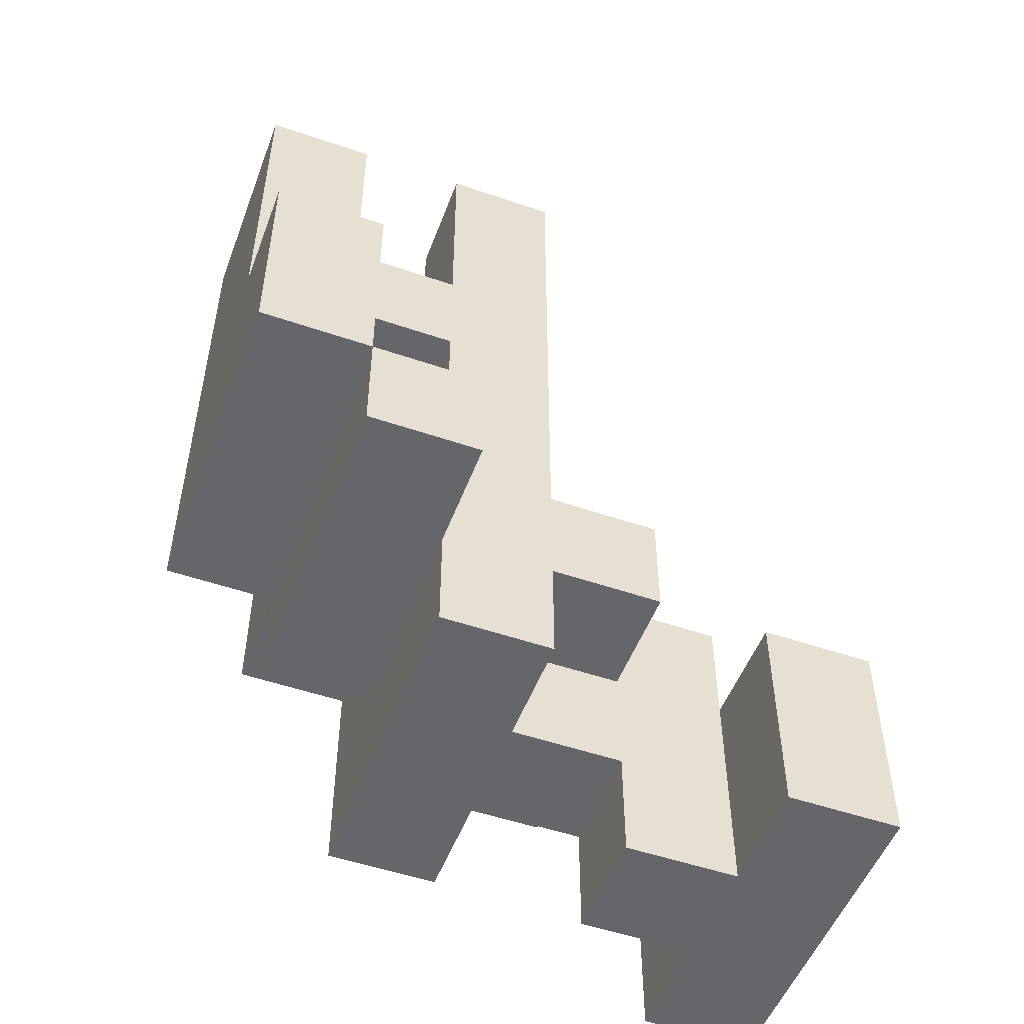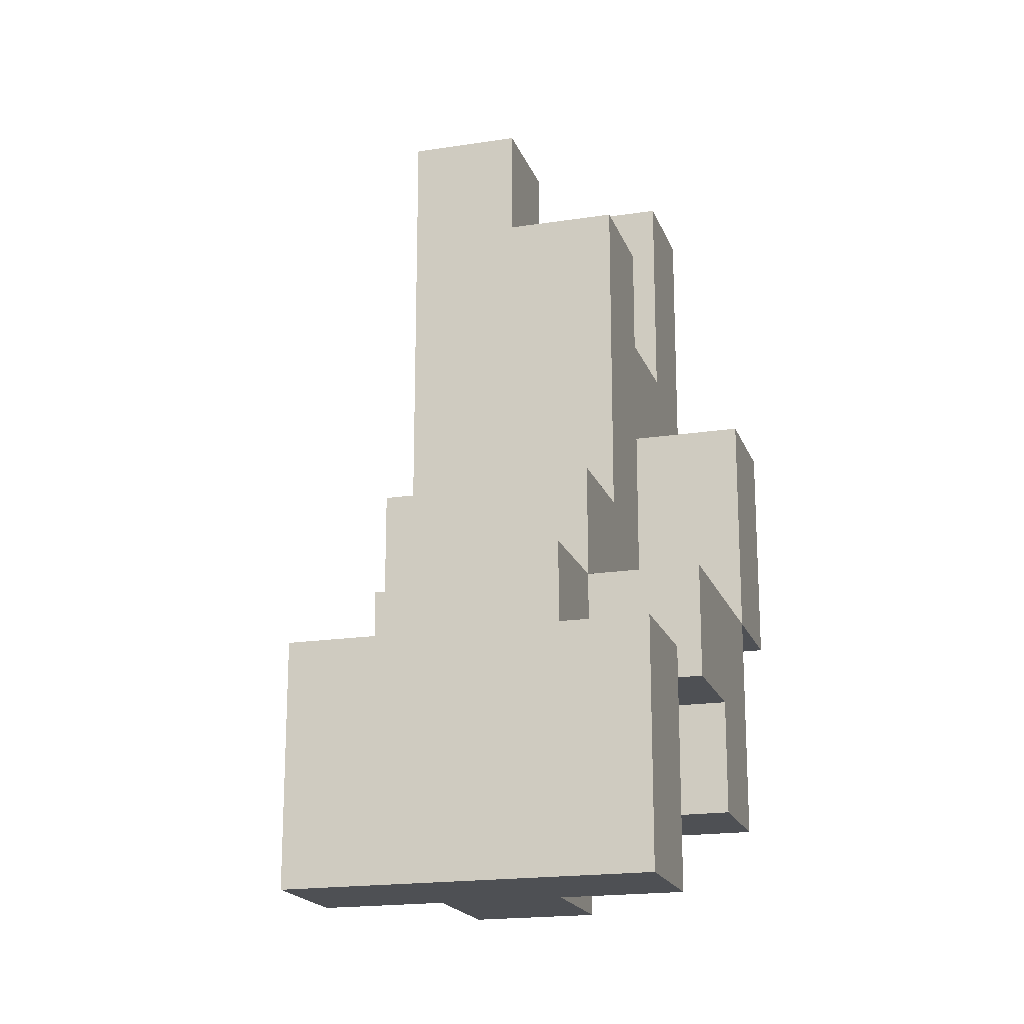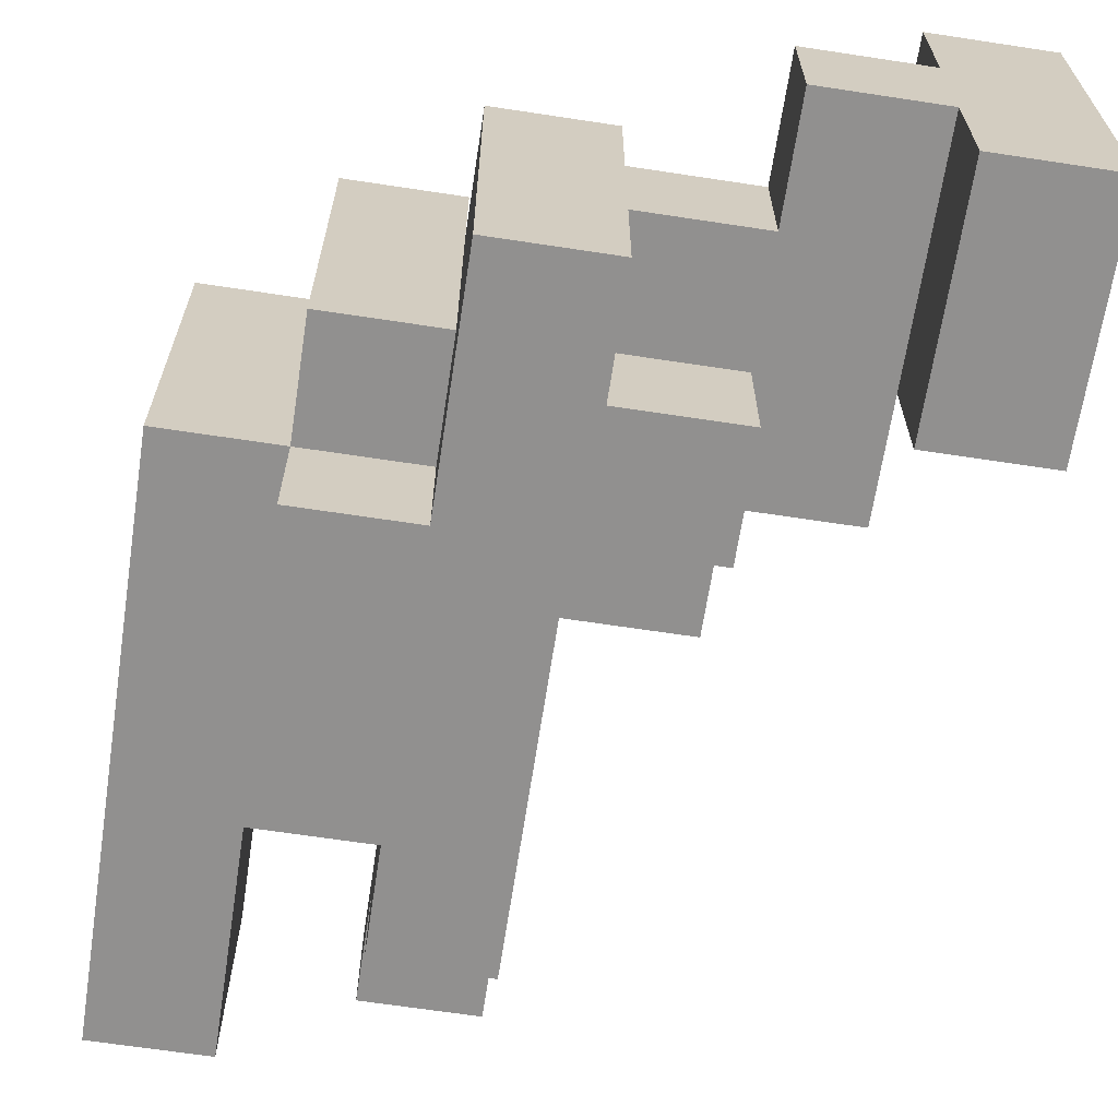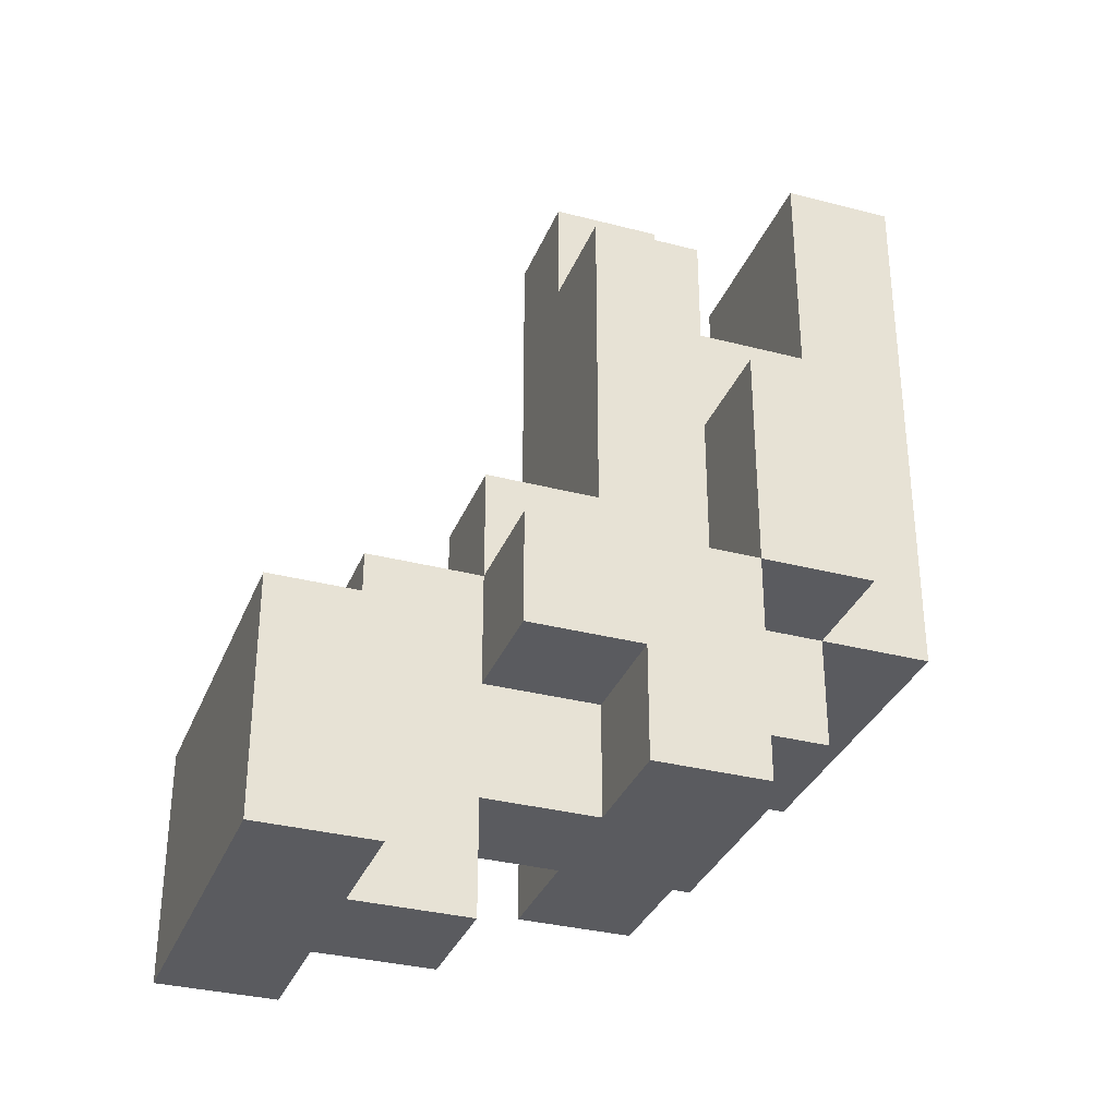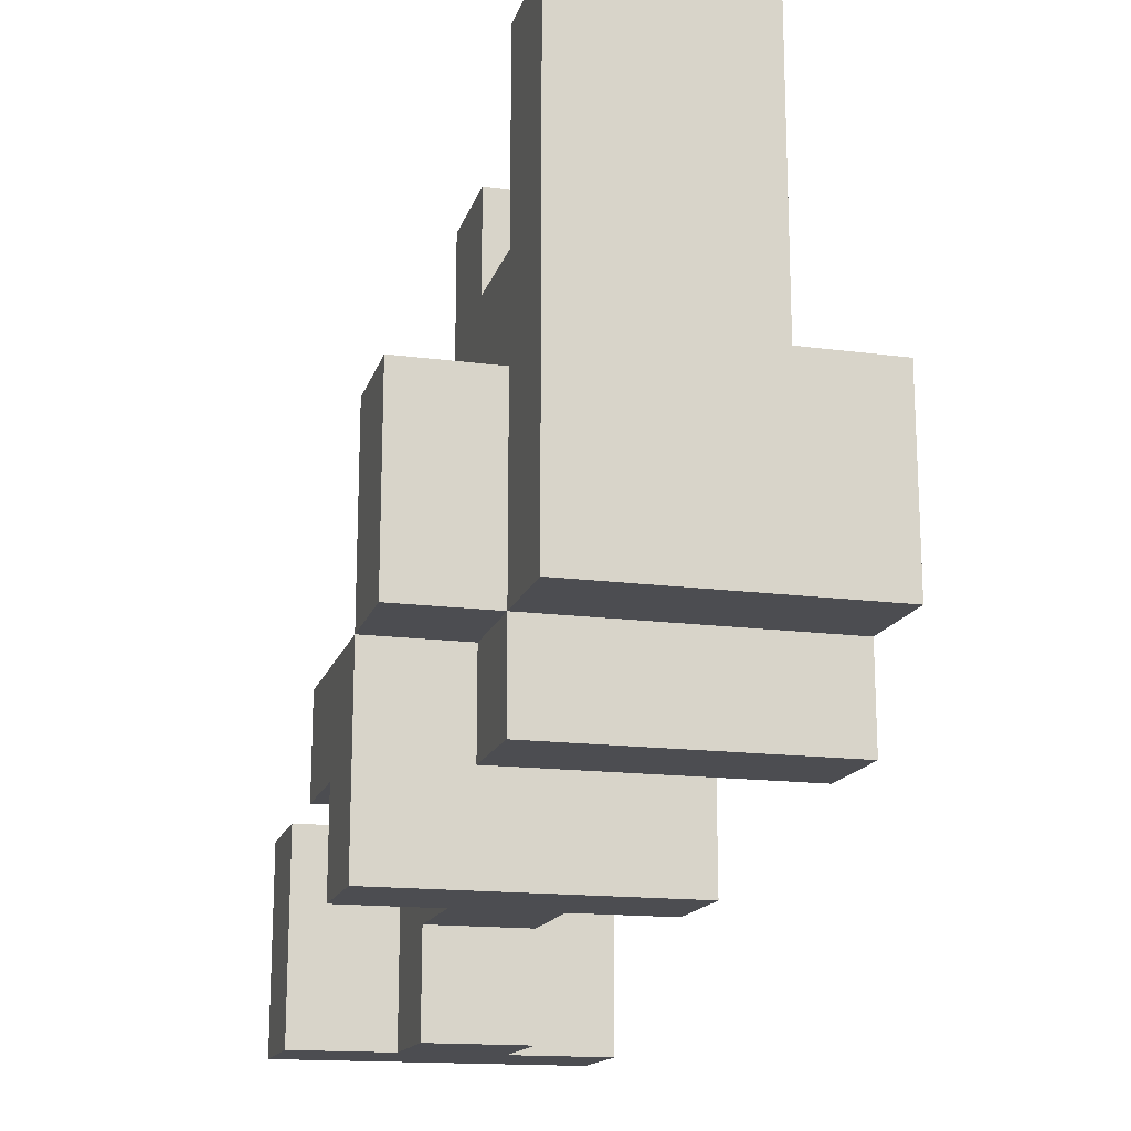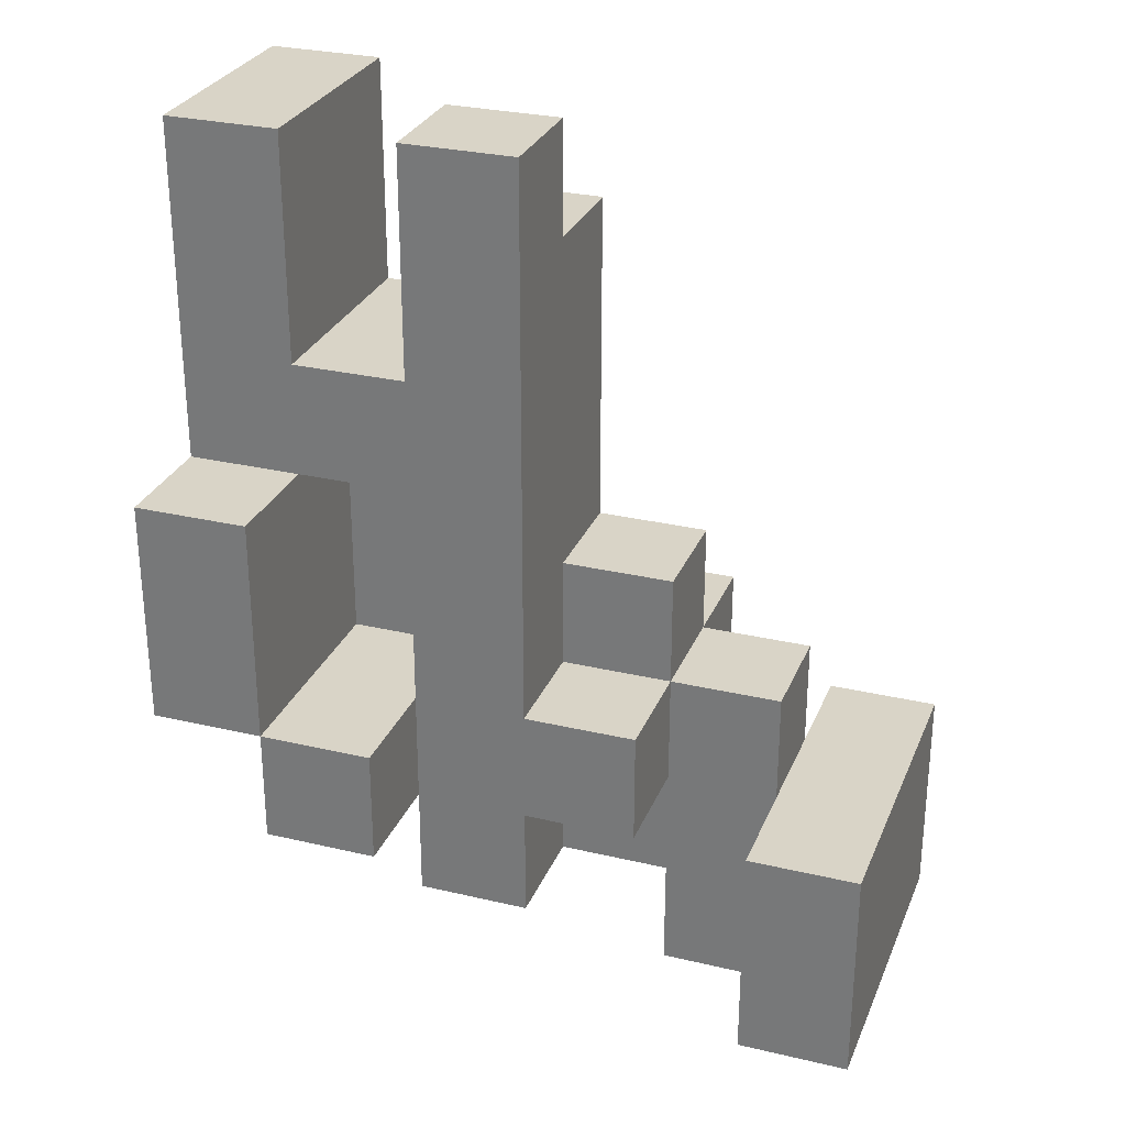
<metadata>
{"format":"obj","ext":"obj","renderer":"f3d","projection":"perspective","resolution":1024,"background":"white","views":[{"elev":-51.7,"azim":159.6,"up":"+Z"},{"elev":-18.7,"azim":-73.5,"up":"+Z"},{"elev":-65.7,"azim":171.3,"up":"+Y"},{"elev":-33.0,"azim":-19.8,"up":"+Z"},{"elev":-16.2,"azim":74.9,"up":"+Z"},{"elev":28.7,"azim":-160.5,"up":"+Z"}]}
</metadata>
<code>
o
v -0.4 0.3 -0.2
v -0.4 0.3 -0.3
v -0.4 0.3 -0.4
v -0.4 0.6 -0.2
v -0.4 0.6 -0.3
v -0.4 0.6 -0.4
v -0.3 0.4 -0.1
v -0.3 0.4 -0.2
v -0.3 0.5 -0.1
v -0.3 0.5 -0.2
v -0.2 0.3 -0.1
v -0.2 0.3 -0.2
v -0.2 0.4 0
v -0.2 0.4 -0.1
v -0.2 0.4 -0.2
v -0.2 0.5 0
v -0.2 0.5 -0.1
v -0.2 0.5 -0.2
v -0.2 0.6 -0.1
v -0.2 0.6 -0.2
v -0.1 0.3 -0.2
v -0.1 0.3 -0.3
v -0.1 0.4 0.3
v -0.1 0.4 0.1
v -0.1 0.4 0
v -0.1 0.4 -0.2
v -0.1 0.4 -0.3
v -0.1 0.5 0.4
v -0.1 0.5 0.3
v -0.1 0.5 0
v -0.1 0.5 -0.1
v -0.1 0.5 -0.2
v -0.1 0.5 -0.3
v -0.1 0.6 0.4
v -0.1 0.6 0.1
v -0.1 0.6 -0.1
v -0.1 0.6 -0.2
v -0.1 0.6 -0.3
v 0 0.3 0.1
v 0 0.3 -0.1
v 0 0.4 0.1
v 0 0.4 -0.1
v 0 0.6 -0.1
v 0 0.6 -0.2
v 0 0.7 -0.1
v 0 0.7 -0.2
v 0.1 0.4 0.4
v 0.1 0.4 0.2
v 0.1 0.5 0.1
v 0.1 0.5 -0.1
v 0.1 0.6 0.4
v 0.1 0.6 0.2
v 0.1 0.6 0.1
v 0.1 0.7 0.1
v 0.1 0.7 -0.1
v -0.3 0.3 -0.2
v -0.3 0.3 -0.3
v -0.3 0.3 -0.4
v -0.3 0.4 -0.2
v -0.3 0.4 -0.3
v -0.3 0.4 -0.4
v -0.3 0.5 -0.2
v -0.3 0.5 -0.3
v -0.3 0.5 -0.4
v -0.3 0.6 -0.2
v -0.3 0.6 -0.3
v -0.3 0.6 -0.4
v -0.2 0.4 -0.3
v -0.2 0.4 -0.4
v -0.2 0.5 -0.3
v -0.2 0.5 -0.4
v 0 0.3 -0.1
v 0 0.3 -0.3
v 0 0.4 0.3
v 0 0.4 0.2
v 0 0.4 -0.1
v 0 0.4 -0.2
v 0 0.5 0.4
v 0 0.5 0.3
v 0 0.5 0.1
v 0 0.5 -0.1
v 0 0.5 -0.2
v 0 0.6 0.4
v 0 0.6 0.2
v 0 0.6 0.1
v 0 0.6 -0.1
v 0 0.6 -0.2
v 0 0.6 -0.3
v 0.1 0.3 0.1
v 0.1 0.3 -0.1
v 0.1 0.4 0.1
v 0.1 0.4 -0.1
v 0.1 0.4 -0.2
v 0.1 0.5 -0.1
v 0.1 0.5 -0.2
v 0.1 0.7 -0.1
v 0.1 0.7 -0.2
v 0.2 0.4 0.4
v 0.2 0.4 0.1
v 0.2 0.4 -0.1
v 0.2 0.5 0.1
v 0.2 0.5 -0.1
v 0.2 0.6 0.4
v 0.2 0.6 0.1
v 0.2 0.7 0.1
v 0.2 0.7 -0.1
v -0.1 0.5 0.4
v -0.1 0.6 0.4
v 0 0.5 0.4
v 0 0.6 0.4
v 0.1 0.4 0.4
v 0.1 0.6 0.4
v 0.2 0.4 0.4
v 0.2 0.6 0.4
v -0.1 0.4 0.3
v -0.1 0.5 0.3
v 0 0.4 0.3
v 0 0.5 0.3
v 0 0.4 0.2
v 0 0.6 0.2
v 0.1 0.4 0.2
v 0.1 0.6 0.2
v 0 0.3 0.1
v 0 0.4 0.1
v 0.1 0.3 0.1
v 0.1 0.4 0.1
v 0.1 0.6 0.1
v 0.1 0.7 0.1
v 0.2 0.6 0.1
v 0.2 0.7 0.1
v -0.2 0.4 0
v -0.2 0.5 0
v -0.1 0.4 0
v -0.1 0.5 0
v -0.3 0.4 -0.1
v -0.3 0.5 -0.1
v -0.2 0.3 -0.1
v -0.2 0.4 -0.1
v -0.2 0.5 -0.1
v -0.2 0.6 -0.1
v -0.1 0.5 -0.1
v -0.1 0.6 -0.1
v 0 0.3 -0.1
v 0 0.4 -0.1
v 0 0.5 -0.1
v 0 0.6 -0.1
v 0 0.7 -0.1
v 0.1 0.5 -0.1
v 0.1 0.7 -0.1
v -0.4 0.3 -0.2
v -0.4 0.6 -0.2
v -0.3 0.3 -0.2
v -0.3 0.4 -0.2
v -0.3 0.5 -0.2
v -0.3 0.6 -0.2
v 0 0.5 0.1
v 0 0.6 0.1
v 0.1 0.5 0.1
v 0.1 0.6 0.1
v 0 0.3 -0.1
v 0 0.4 -0.1
v 0.1 0.3 -0.1
v 0.1 0.4 -0.1
v 0.1 0.5 -0.1
v 0.1 0.7 -0.1
v 0.2 0.4 -0.1
v 0.2 0.5 -0.1
v 0.2 0.7 -0.1
v -0.2 0.3 -0.2
v -0.2 0.4 -0.2
v -0.2 0.5 -0.2
v -0.2 0.6 -0.2
v -0.1 0.3 -0.2
v -0.1 0.4 -0.2
v -0.1 0.5 -0.2
v -0.1 0.6 -0.2
v 0 0.4 -0.2
v 0 0.5 -0.2
v 0 0.6 -0.2
v 0 0.7 -0.2
v 0.1 0.4 -0.2
v 0.1 0.5 -0.2
v 0.1 0.7 -0.2
v -0.2 0.4 -0.3
v -0.2 0.5 -0.3
v -0.1 0.3 -0.3
v -0.1 0.4 -0.3
v -0.1 0.5 -0.3
v -0.1 0.6 -0.3
v 0 0.3 -0.3
v 0 0.6 -0.3
v -0.4 0.3 -0.4
v -0.4 0.6 -0.4
v -0.3 0.3 -0.4
v -0.3 0.4 -0.4
v -0.3 0.5 -0.4
v -0.3 0.6 -0.4
v -0.2 0.4 -0.4
v -0.2 0.5 -0.4
v 0 0.3 0.1
v 0.1 0.3 0.1
v -0.2 0.3 -0.1
v 0 0.3 -0.1
v 0.1 0.3 -0.1
v -0.4 0.3 -0.2
v -0.3 0.3 -0.2
v -0.2 0.3 -0.2
v -0.1 0.3 -0.2
v -0.4 0.3 -0.3
v -0.3 0.3 -0.3
v -0.1 0.3 -0.3
v 0 0.3 -0.3
v -0.4 0.3 -0.4
v -0.3 0.3 -0.4
v 0.1 0.4 0.4
v 0.2 0.4 0.4
v -0.1 0.4 0.3
v 0 0.4 0.3
v 0 0.4 0.2
v 0.1 0.4 0.2
v -0.1 0.4 0.1
v 0 0.4 0.1
v 0.1 0.4 0.1
v 0.2 0.4 0.1
v -0.2 0.4 0
v -0.1 0.4 0
v -0.3 0.4 -0.1
v -0.2 0.4 -0.1
v 0 0.4 -0.1
v 0.1 0.4 -0.1
v 0.2 0.4 -0.1
v -0.3 0.4 -0.2
v -0.2 0.4 -0.2
v -0.1 0.4 -0.2
v 0 0.4 -0.2
v 0.1 0.4 -0.2
v -0.3 0.4 -0.3
v -0.2 0.4 -0.3
v -0.1 0.4 -0.3
v -0.3 0.4 -0.4
v -0.2 0.4 -0.4
v -0.1 0.5 0.4
v 0 0.5 0.4
v -0.1 0.5 0.3
v 0 0.5 0.3
v 0 0.5 0.1
v 0.1 0.5 0.1
v -0.2 0.5 0
v -0.1 0.5 0
v -0.3 0.5 -0.1
v -0.2 0.5 -0.1
v -0.1 0.5 -0.1
v 0 0.5 -0.1
v 0.1 0.5 -0.1
v -0.3 0.5 -0.2
v -0.2 0.5 -0.2
v -0.1 0.5 -0.2
v -0.3 0.5 -0.3
v -0.2 0.5 -0.3
v -0.1 0.5 -0.3
v -0.3 0.5 -0.4
v -0.2 0.5 -0.4
v -0.1 0.6 0.4
v 0 0.6 0.4
v 0.1 0.6 0.4
v 0.2 0.6 0.4
v 0 0.6 0.2
v 0.1 0.6 0.2
v -0.1 0.6 0.1
v 0 0.6 0.1
v 0.1 0.6 0.1
v 0.2 0.6 0.1
v -0.2 0.6 -0.1
v -0.1 0.6 -0.1
v 0 0.6 -0.1
v -0.4 0.6 -0.2
v -0.3 0.6 -0.2
v -0.2 0.6 -0.2
v -0.1 0.6 -0.2
v 0 0.6 -0.2
v -0.4 0.6 -0.3
v -0.3 0.6 -0.3
v -0.1 0.6 -0.3
v 0 0.6 -0.3
v -0.4 0.6 -0.4
v -0.3 0.6 -0.4
v 0.1 0.7 0.1
v 0.2 0.7 0.1
v 0 0.7 -0.1
v 0.1 0.7 -0.1
v 0.2 0.7 -0.1
v 0 0.7 -0.2
v 0.1 0.7 -0.2
f 4 2 1
f 5 3 2
f 5 2 4
f 6 3 5
f 9 8 7
f 10 8 9
f 14 12 11
f 15 12 14
f 16 14 13
f 17 14 16
f 19 18 17
f 20 18 19
f 26 22 21
f 27 22 26
f 29 24 23
f 30 25 24
f 34 29 28
f 35 24 29
f 35 29 34
f 35 30 24
f 35 31 30
f 36 31 35
f 37 33 32
f 38 33 37
f 41 40 39
f 42 40 41
f 45 44 43
f 46 44 45
f 51 48 47
f 52 48 51
f 53 50 49
f 54 50 53
f 55 50 54
f 56 57 59
f 57 58 60
f 59 57 60
f 60 58 61
f 62 63 65
f 63 64 66
f 65 63 66
f 66 64 67
f 68 69 70
f 70 69 71
f 72 73 76
f 76 73 77
f 74 75 79
f 77 73 82
f 78 79 83
f 79 75 84
f 83 79 84
f 80 81 85
f 85 81 86
f 82 73 87
f 87 73 88
f 89 90 91
f 91 90 92
f 92 93 94
f 94 93 95
f 94 95 96
f 96 95 97
f 98 99 101
f 99 100 101
f 101 100 102
f 98 101 103
f 101 102 104
f 103 101 104
f 104 102 105
f 105 102 106
f 109 108 107
f 110 108 109
f 113 112 111
f 114 112 113
f 117 116 115
f 118 116 117
f 121 120 119
f 122 120 121
f 125 124 123
f 126 124 125
f 129 128 127
f 130 128 129
f 133 132 131
f 134 132 133
f 138 136 135
f 139 136 138
f 141 140 139
f 142 140 141
f 143 138 137
f 144 138 143
f 148 146 145
f 148 147 146
f 149 147 148
f 152 151 150
f 153 151 152
f 154 151 153
f 155 151 154
f 156 157 158
f 158 157 159
f 160 161 162
f 162 161 163
f 163 164 166
f 164 165 167
f 166 164 167
f 167 165 168
f 169 170 173
f 173 170 174
f 171 172 175
f 175 172 176
f 177 178 181
f 178 179 182
f 181 178 182
f 179 180 182
f 182 180 183
f 184 185 187
f 187 185 188
f 186 187 190
f 188 189 190
f 187 188 190
f 190 189 191
f 192 193 194
f 194 193 195
f 195 193 196
f 196 193 197
f 195 196 198
f 198 196 199
f 203 201 200
f 204 201 203
f 207 203 202
f 208 203 207
f 209 206 205
f 210 206 209
f 211 203 208
f 212 203 211
f 213 210 209
f 214 210 213
f 219 218 217
f 220 216 215
f 221 219 217
f 221 220 219
f 222 220 221
f 223 216 220
f 223 220 222
f 224 216 223
f 226 222 221
f 228 226 225
f 229 222 226
f 229 226 228
f 230 224 223
f 231 224 230
f 232 228 227
f 233 228 232
f 235 230 229
f 236 230 235
f 237 234 233
f 237 233 232
f 238 234 237
f 239 234 238
f 240 238 237
f 241 238 240
f 244 243 242
f 245 243 244
f 248 249 251
f 251 249 252
f 246 247 253
f 253 247 254
f 250 251 255
f 255 251 256
f 255 256 258
f 256 257 258
f 258 257 259
f 259 257 260
f 258 259 261
f 261 259 262
f 263 264 267
f 265 266 268
f 263 267 269
f 267 268 269
f 269 268 270
f 268 266 271
f 270 268 271
f 271 266 272
f 269 270 274
f 274 270 275
f 273 274 278
f 274 275 278
f 278 275 279
f 279 275 280
f 276 277 281
f 281 277 282
f 279 280 283
f 283 280 284
f 281 282 285
f 285 282 286
f 287 288 290
f 290 288 291
f 289 290 292
f 292 290 293

</code>
